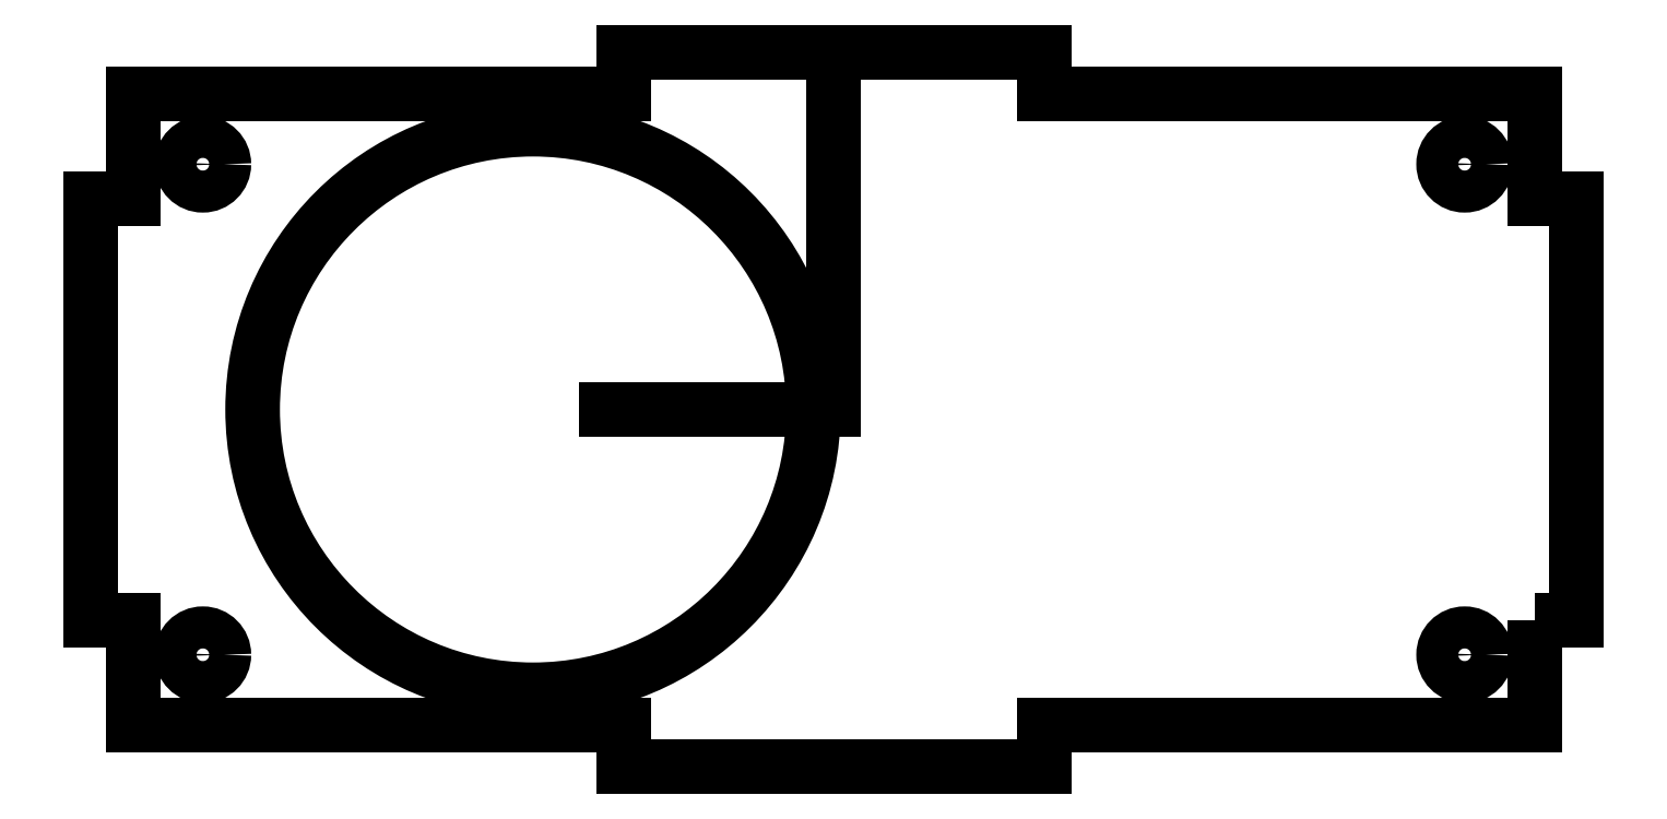
<metadata>
{"format":"dxf","ext":"dxf","renderer":"ezdxf+matplotlib","layout":"modelspace","background":"white","min_lineweight":24,"dpi":150}
</metadata>
<code>
0
SECTION
2
ENTITIES
0
LWPOLYLINE
8
0
90
20
70
1
43
0
10
0
20
7.5
10
3
20
7.5
10
3
20
37.5
10
0
20
37.5
10
0
20
45
10
-35
20
45
10
-35
20
48
10
-65
20
48
10
-65
20
45
10
-100
20
45
10
-100
20
37.5
10
-103
20
37.5
10
-103
20
7.5
10
-100
20
7.5
10
-100
20
0
10
-65
20
0
10
-65
20
-3
10
-35
20
-3
10
-35
20
0
10
0
20
0
0
CIRCLE
8
0
10
-5
20
5
30
0
40
1.5
210
0
220
0
230
1
0
LINE
8
0
10
-50
20
22.5
30
0
11
-50
21
45
31
0
0
LINE
8
0
10
-50
20
22.5
30
0
11
-66.22
21
22.5
31
0
0
CIRCLE
8
0
10
-95
20
5
30
0
40
1.5
210
0
220
0
230
1
0
CIRCLE
8
0
10
-5
20
40
30
0
40
1.5
210
0
220
0
230
1
0
CIRCLE
8
0
10
-95
20
40
30
0
40
1.5
210
0
220
0
230
1
0
CIRCLE
8
0
10
-71.45
20
22.5
30
0
40
20
210
0
220
0
230
1
0
ENDSEC
0
EOF

</code>
